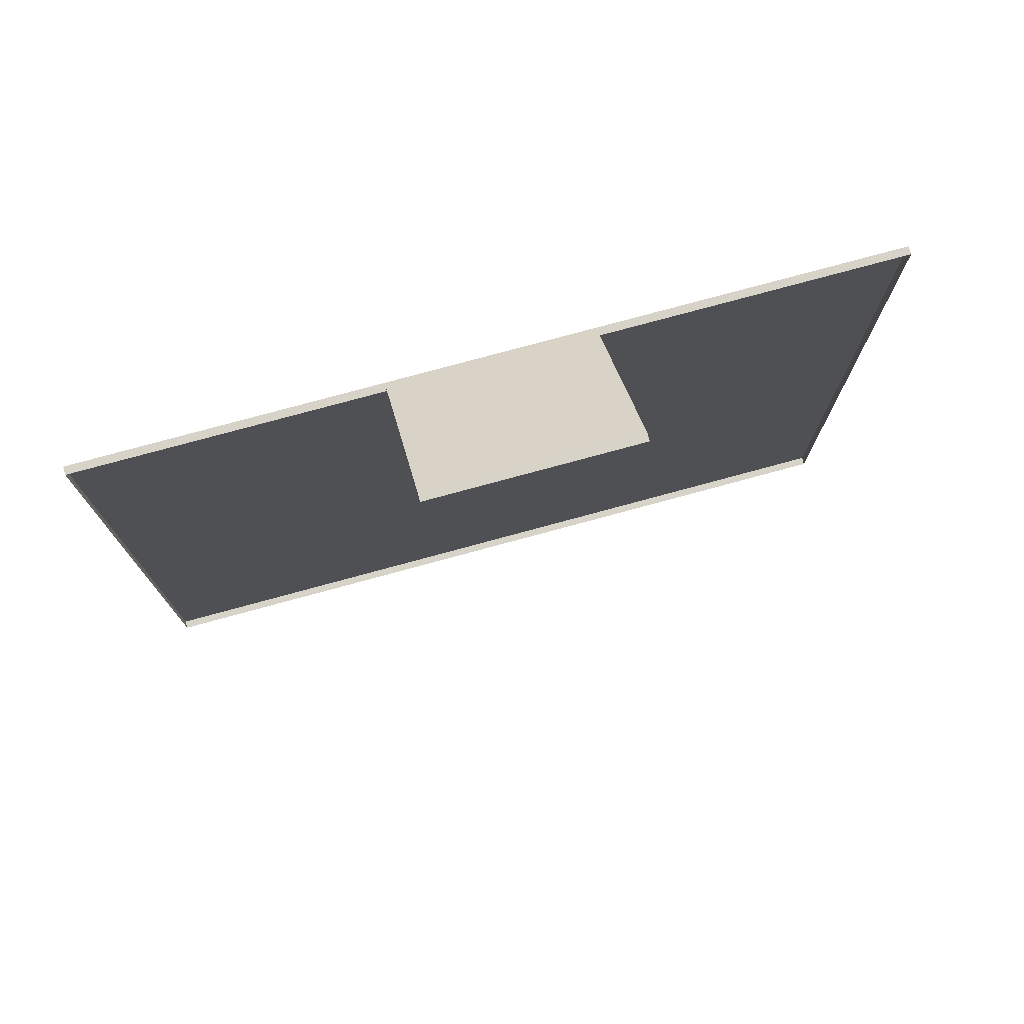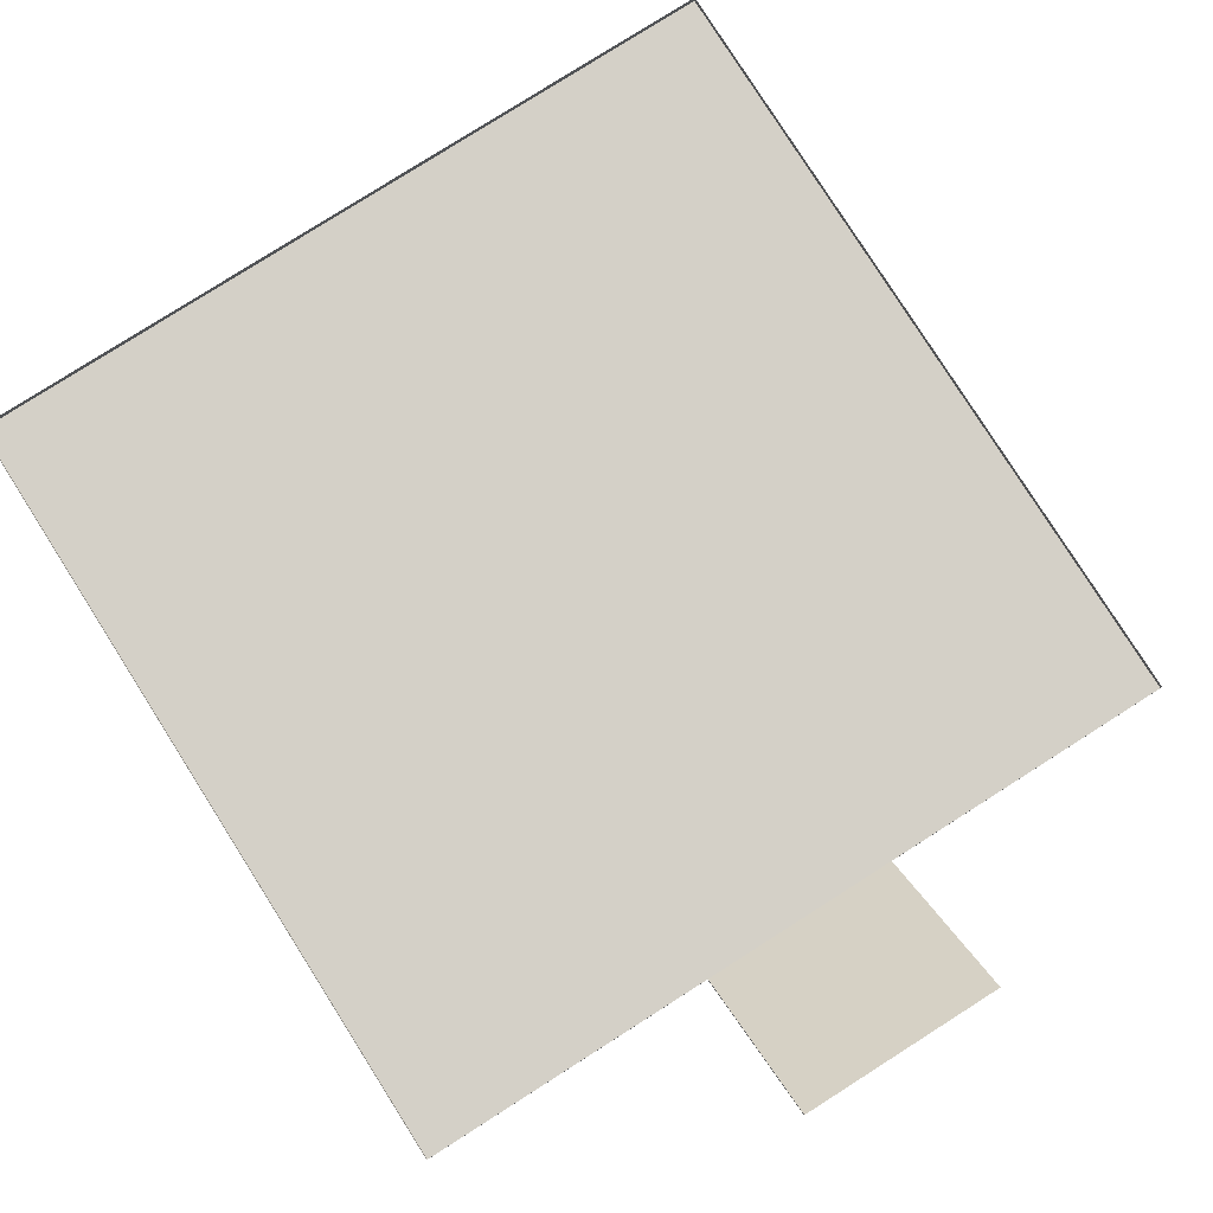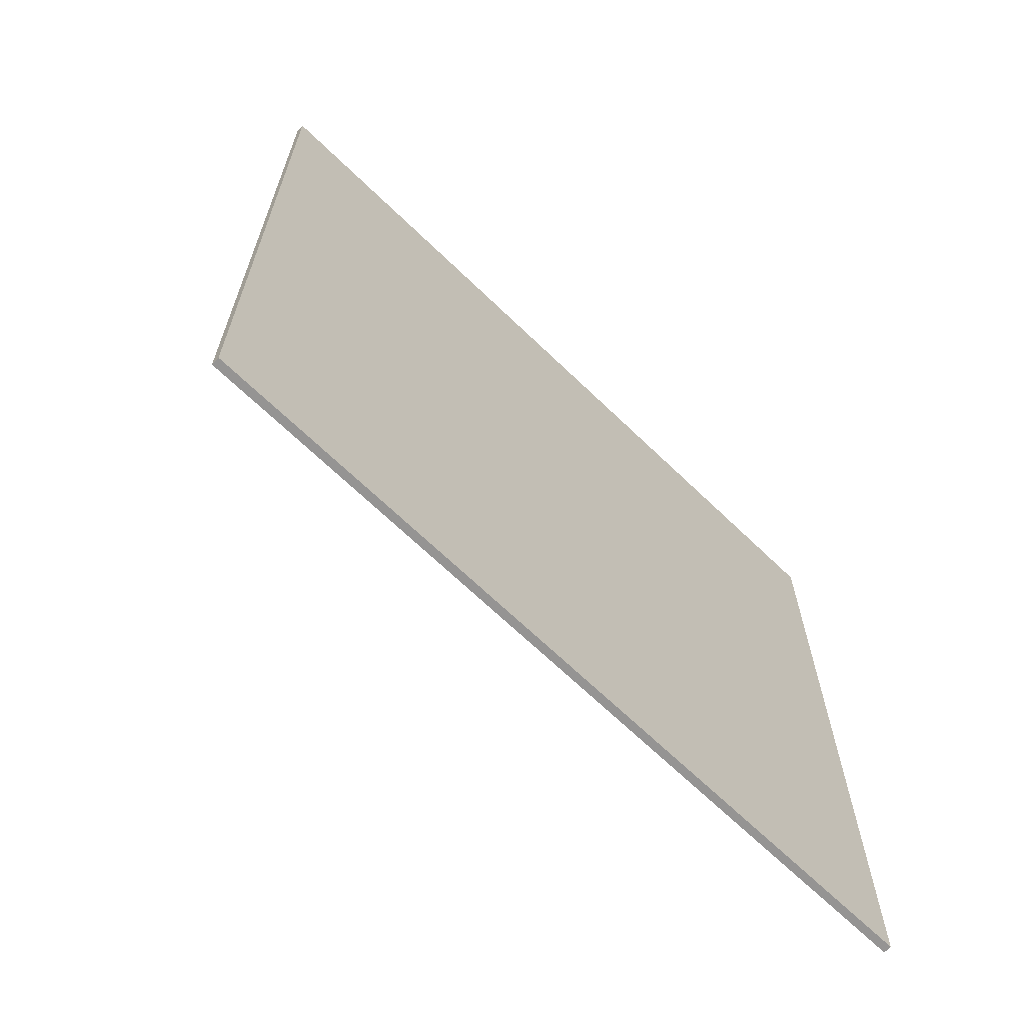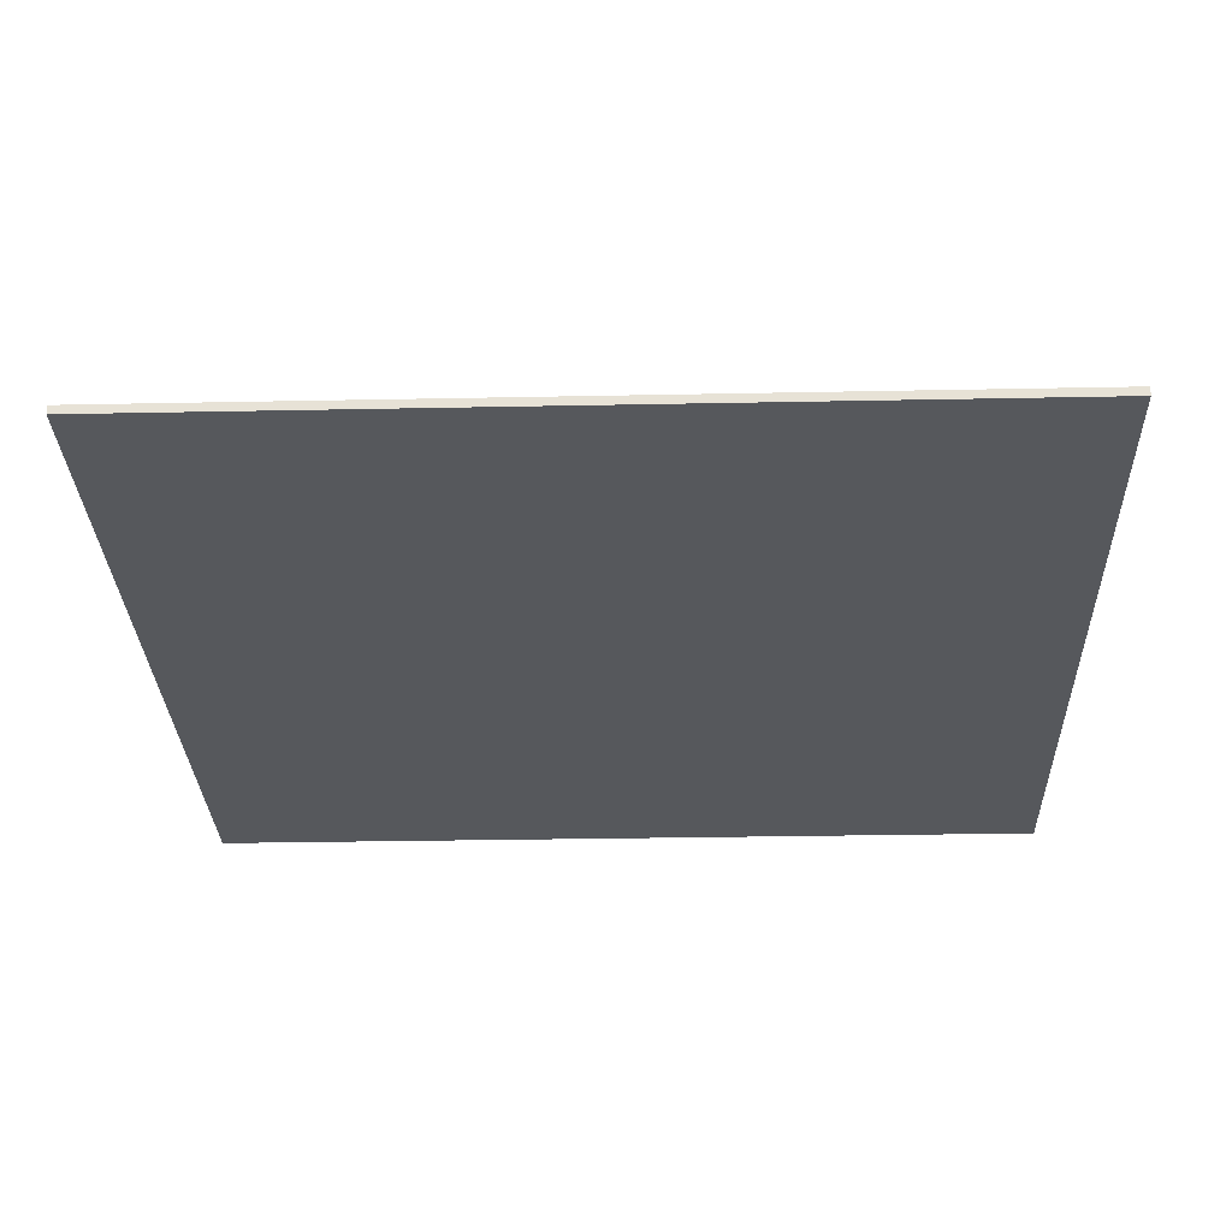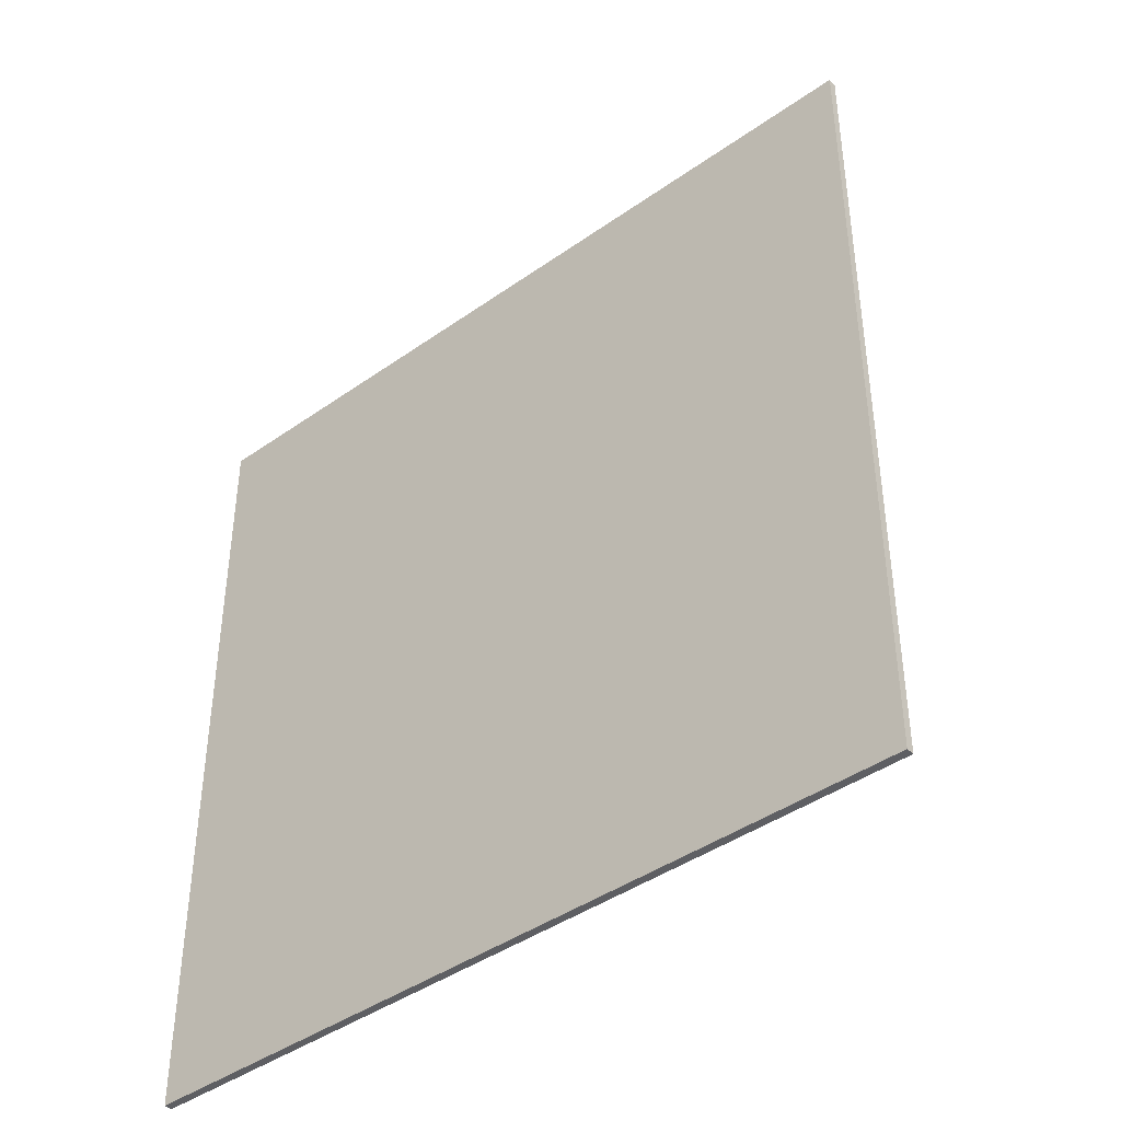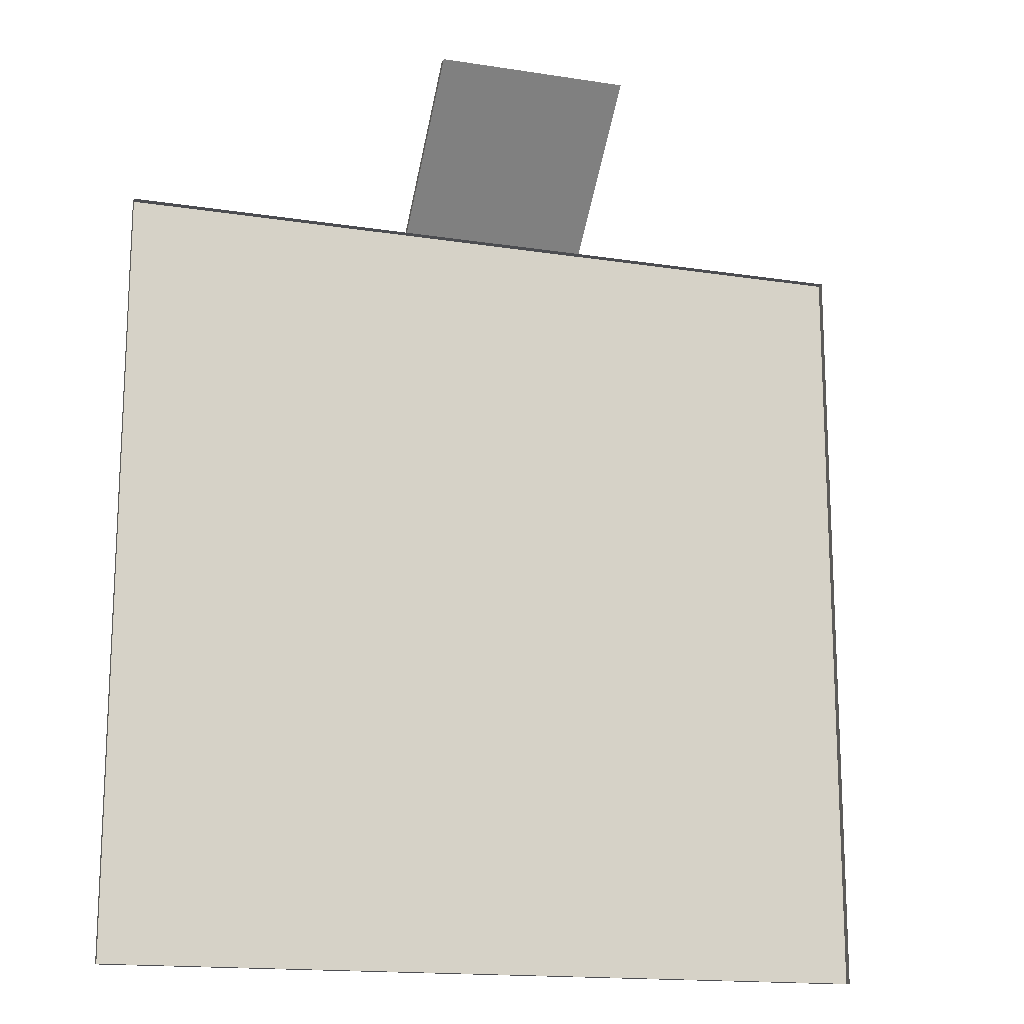
<metadata>
{"format":"obj","ext":"obj","renderer":"f3d","projection":"perspective","resolution":1024,"background":"white","views":[{"elev":77.2,"azim":-15.2,"up":"+Y"},{"elev":79.9,"azim":147.6,"up":"+Z"},{"elev":-67.2,"azim":135.9,"up":"+Y"},{"elev":-27.7,"azim":1.8,"up":"+Z"},{"elev":-41.9,"azim":-139.5,"up":"+Y"},{"elev":-16.1,"azim":-17.8,"up":"+Y"}]}
</metadata>
<code>
v 200 200 0
v 200 -200 0
v 200 -200 -4
v 200 200 -4
v -200 200 0
v -200 200 -4
v -200 -200 0
v -200 -200 -4
f 1 2 4
f 4 2 3
f 5 1 6
f 6 1 4
f 7 5 8
f 8 5 6
f 2 7 3
f 3 7 8
f 6 4 3 8
v -50 270.7 70.7
v 50 270.7 70.7
v 50 200 0
v -50 200 0
v -50 270.7 66.7
v 50 270.7 66.7
v 50 200 -4
v -50 200 -4
f 10 11 15 14
f 9 10 14 13
f 12 9 13 16
f 11 12 16 15
f 12 11 10 9
f 13 14 15 16

</code>
